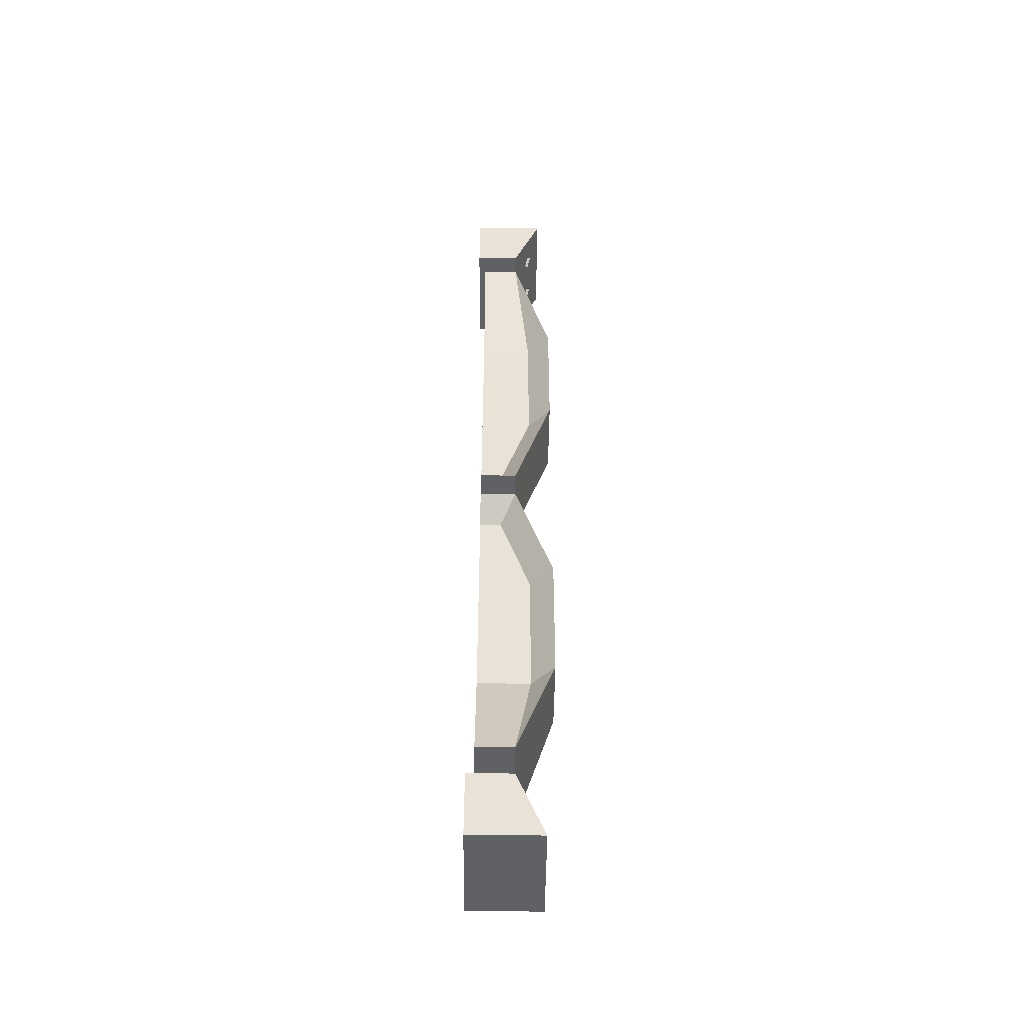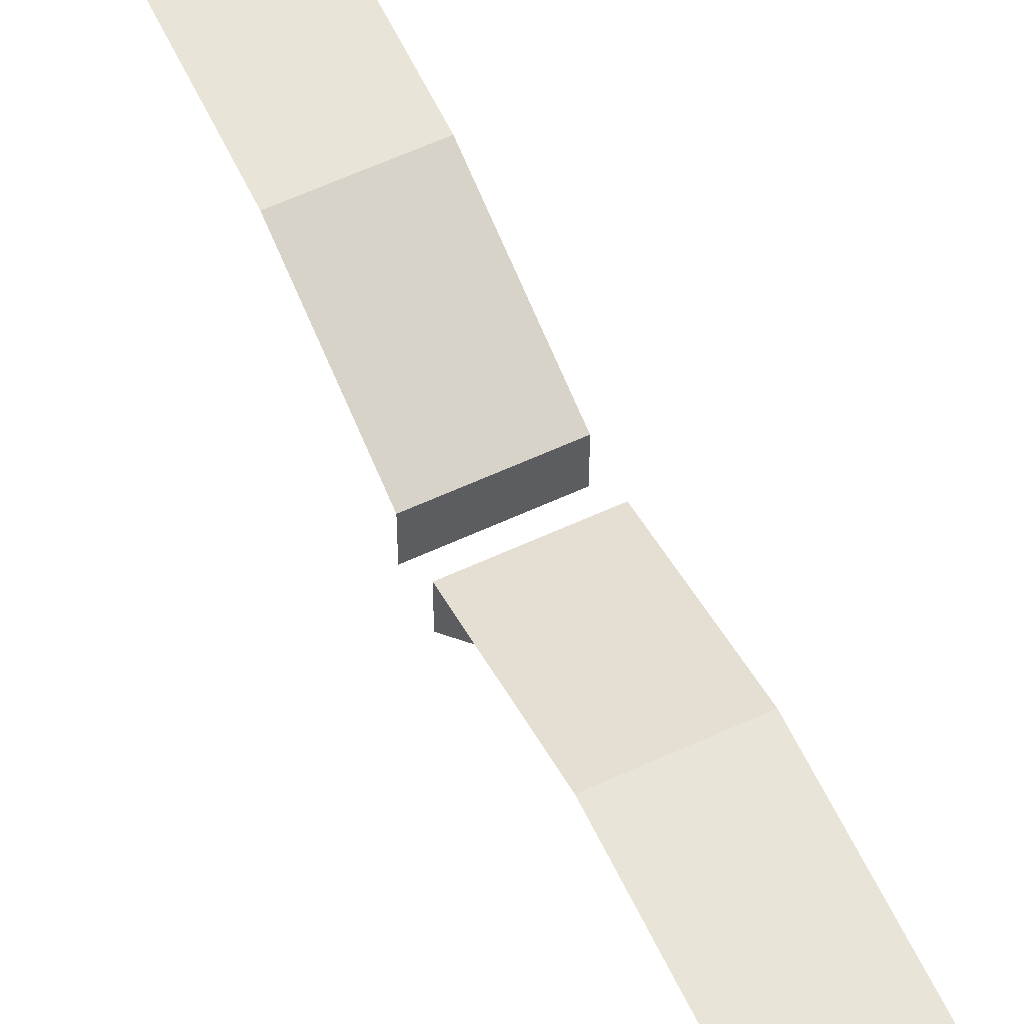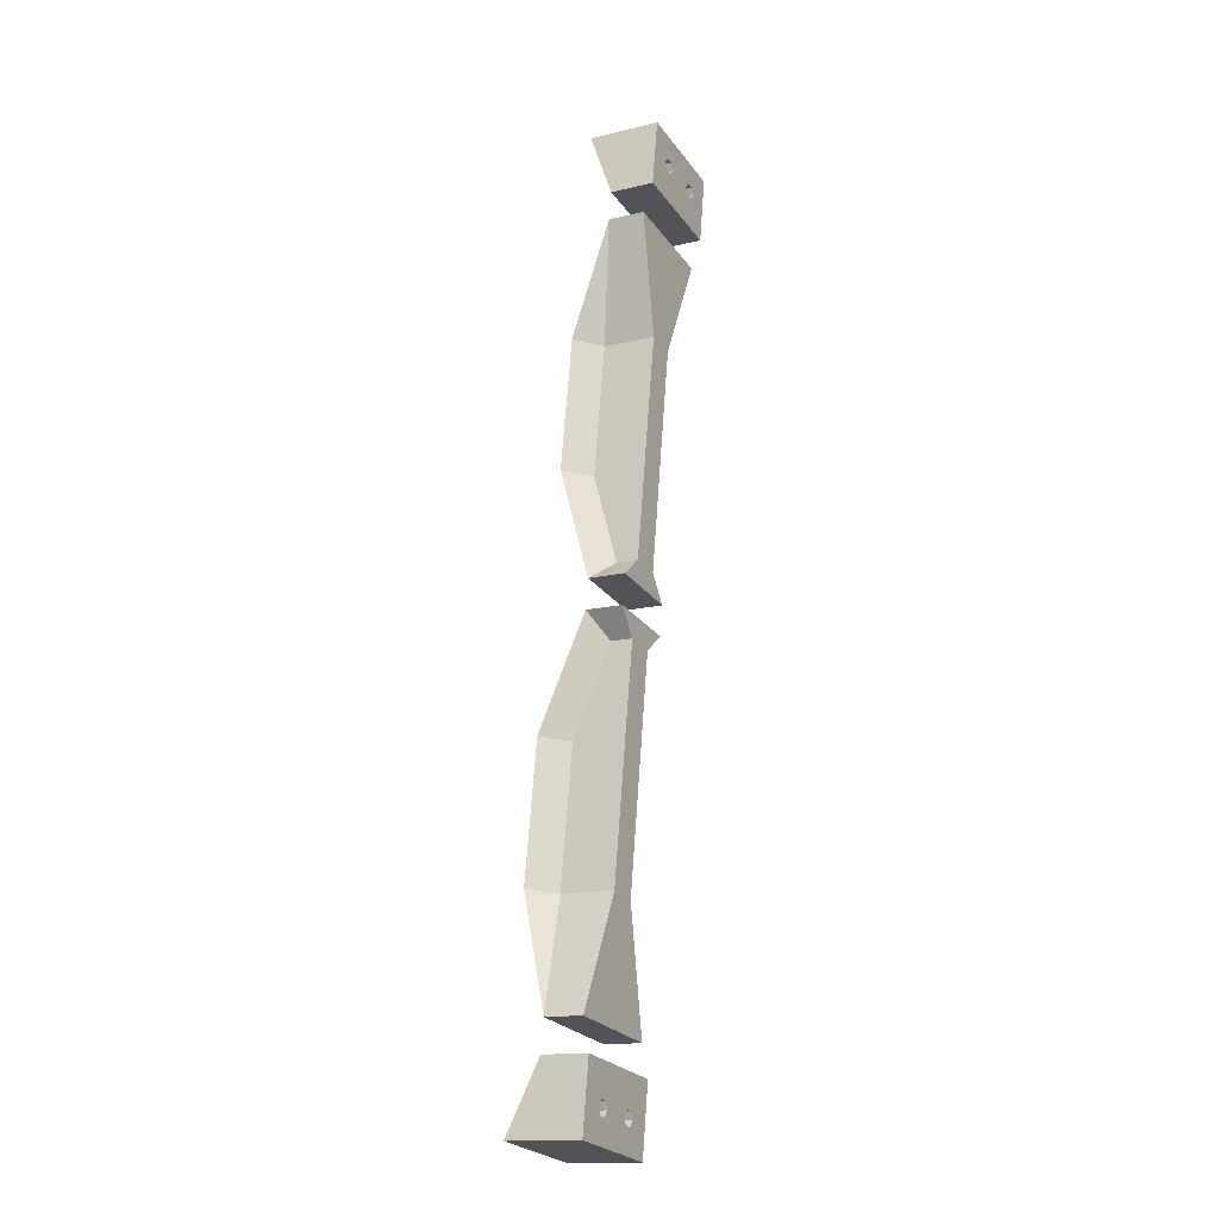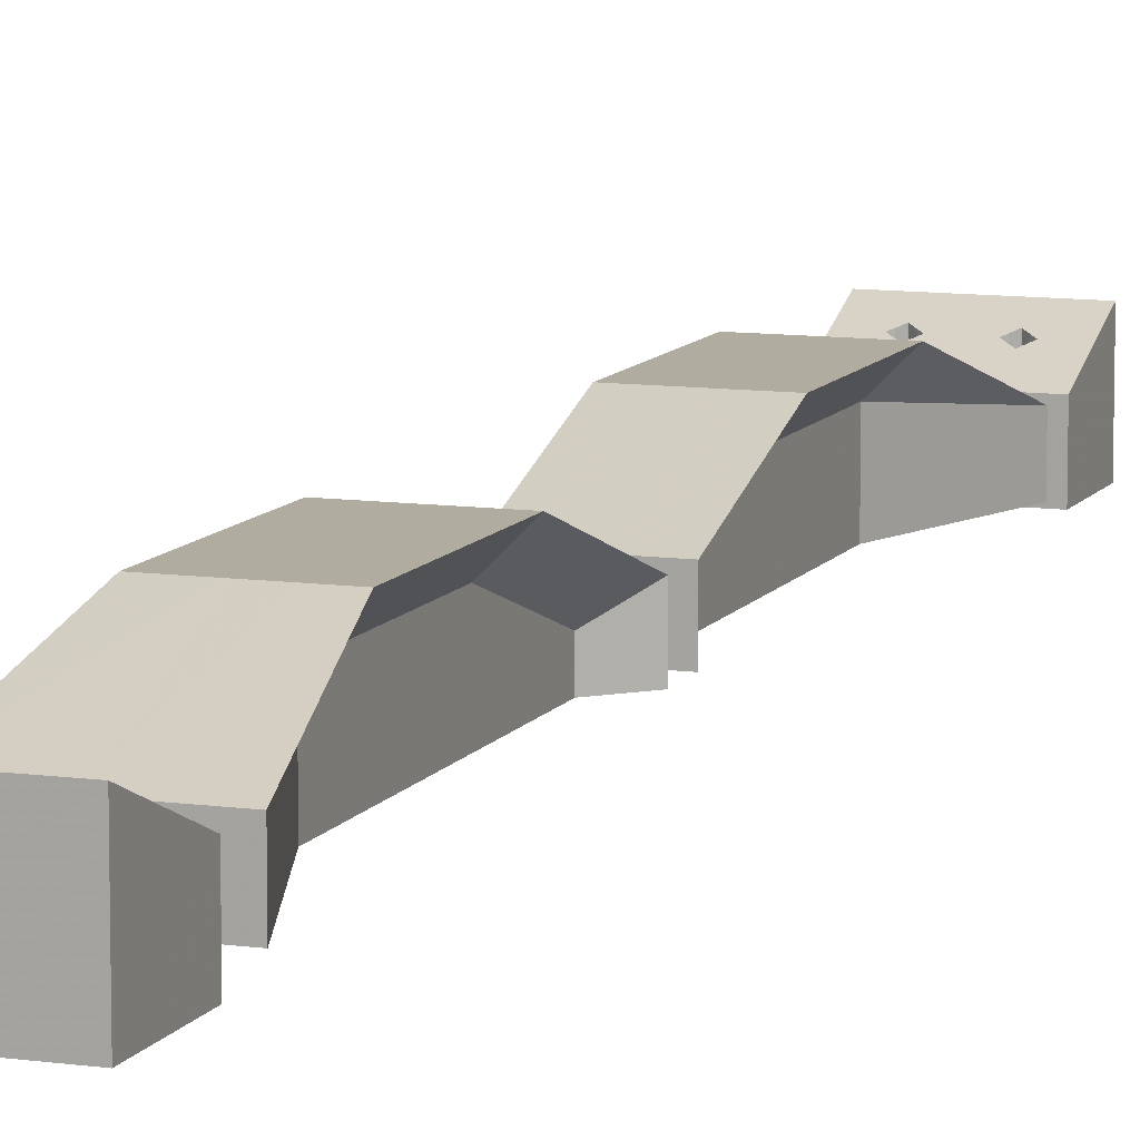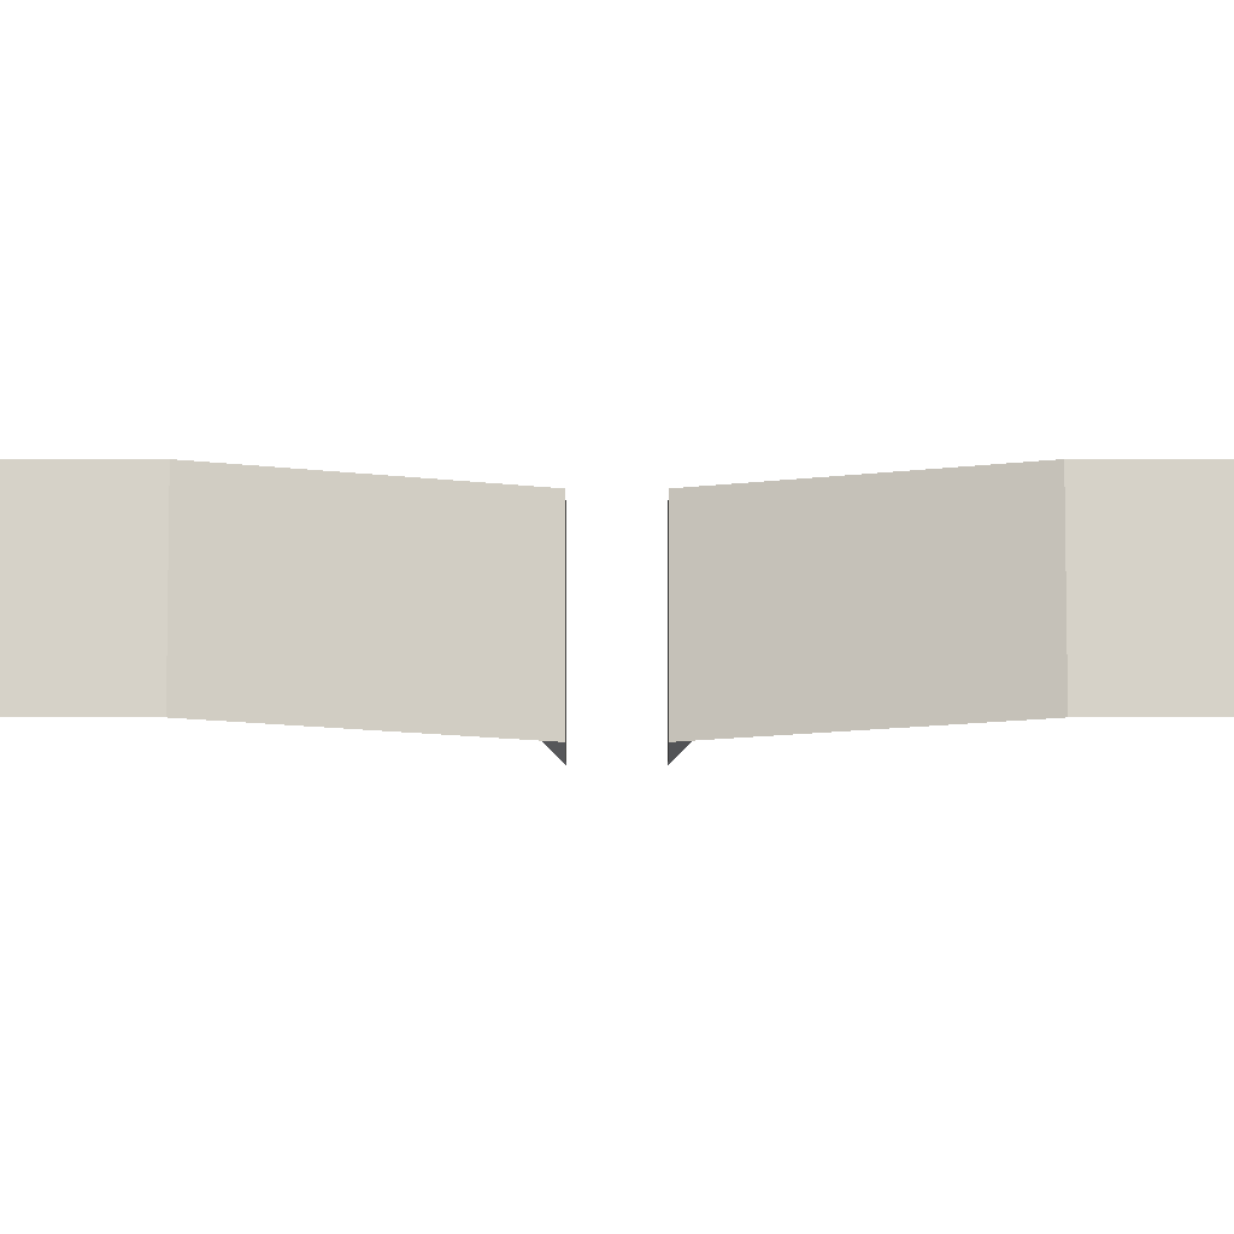
<metadata>
{"format":"obj","ext":"obj","renderer":"f3d","projection":"perspective","resolution":1024,"background":"white","views":[{"elev":-57.6,"azim":-90.7,"up":"+Y"},{"elev":60.0,"azim":163.3,"up":"+Z"},{"elev":-14.9,"azim":117.4,"up":"+Y"},{"elev":9.9,"azim":-151.6,"up":"+Z"},{"elev":78.2,"azim":98.7,"up":"+Z"}]}
</metadata>
<code>
v 2204 130 4249
v 2204 130 4327
v 2216 121.9 4323
v 2223 133.1 4327
v 2223 133.1 4249
v 2220 123.8 4249
v 2210 122.2 4249
v 2210 126 4325
v 2220 127.5 4325
v 2204 130 4327
v 2204 130 4249
v 2207 139.4 4249
v 2217 140.9 4249
v 2223 133.1 4249
v 2223 133.1 4327
v 2211 141.2 4331
v 2217 137.1 4329
v 2207 135.6 4329
v 2144 121 4248
v 2144 121 4326
v 2157 112.8 4323
v 2164 124 4326
v 2164 124 4248
v 2161 114.7 4248
v 2151 113.2 4248
v 2151 116.9 4324
v 2161 118.4 4325
v 2144 121 4326
v 2144 121 4248
v 2148 130.3 4248
v 2158 131.8 4248
v 2164 124 4248
v 2164 124 4326
v 2152 132.1 4330
v 2158 128 4328
v 2148 126.5 4328
v 2109 156 4248
v 2122 66.99 4248
v 2122 66.99 4306
v 2109 156 4342
v 2247 177.1 4249
v 2247 177.1 4343
v 2261 88.18 4307
v 2261 88.18 4249
v 2109 156 4248
v 2109 156 4342
v 2247 177.1 4343
v 2247 177.1 4249
v 2109 156 4342
v 2122 66.99 4306
v 2261 88.18 4307
v 2247 177.1 4343
v 2223 133.1 4327
v 2216 121.9 4323
v 2204 130 4327
v 2211 141.2 4331
v 2164 124 4326
v 2157 112.8 4323
v 2144 121 4326
v 2152 132.1 4330
v 2122 66.99 4306
v 2122 66.99 4248
v 2261 88.18 4249
v 2261 88.18 4307
v 2122 66.99 4248
v 2109 156 4248
v 2247 177.1 4249
v 2261 88.18 4249
v 2204 130 4249
v 2210 122.2 4249
v 2220 123.8 4249
v 2223 133.1 4249
v 2217 140.9 4249
v 2207 139.4 4249
v 2144 121 4248
v 2151 113.2 4248
v 2161 114.7 4248
v 2164 124 4248
v 2158 131.8 4248
v 2148 130.3 4248
v 2402 -1033 4249
v 2402 -1033 4327
v 2390 -1025 4323
v 2382 -1036 4327
v 2382 -1036 4249
v 2386 -1027 4249
v 2396 -1026 4249
v 2396 -1029 4325
v 2386 -1031 4325
v 2402 -1033 4327
v 2402 -1033 4249
v 2398 -1043 4249
v 2389 -1044 4249
v 2382 -1036 4249
v 2382 -1036 4327
v 2395 -1044 4331
v 2389 -1040 4329
v 2399 -1039 4329
v 2343 -1042 4248
v 2343 -1042 4326
v 2330 -1034 4323
v 2323 -1045 4326
v 2323 -1045 4248
v 2327 -1036 4248
v 2337 -1035 4248
v 2336 -1038 4325
v 2327 -1040 4324
v 2343 -1042 4326
v 2343 -1042 4248
v 2339 -1052 4248
v 2329 -1053 4248
v 2323 -1045 4248
v 2323 -1045 4326
v 2336 -1054 4330
v 2329 -1050 4328
v 2339 -1048 4328
v 2299 -1090 4248
v 2299 -1090 4342
v 2286 -1001 4306
v 2286 -1001 4248
v 2438 -1068 4249
v 2424 -979.4 4249
v 2424 -979.4 4307
v 2438 -1068 4343
v 2299 -1090 4342
v 2299 -1090 4248
v 2438 -1068 4249
v 2438 -1068 4343
v 2286 -1001 4306
v 2299 -1090 4342
v 2438 -1068 4343
v 2424 -979.4 4307
v 2382 -1036 4327
v 2390 -1025 4323
v 2402 -1033 4327
v 2395 -1044 4331
v 2323 -1045 4326
v 2330 -1034 4323
v 2343 -1042 4326
v 2336 -1054 4330
v 2286 -1001 4248
v 2286 -1001 4306
v 2424 -979.4 4307
v 2424 -979.4 4249
v 2299 -1090 4248
v 2286 -1001 4248
v 2424 -979.4 4249
v 2438 -1068 4249
v 2402 -1033 4249
v 2396 -1026 4249
v 2386 -1027 4249
v 2382 -1036 4249
v 2389 -1044 4249
v 2398 -1043 4249
v 2343 -1042 4248
v 2337 -1035 4248
v 2327 -1036 4248
v 2323 -1045 4248
v 2329 -1053 4248
v 2339 -1052 4248
v 2320 -428.9 4307
v 2221 -444 4307
v 2221 -444 4259
v 2320 -428.9 4259
v 2315 -399.2 4317
v 2285 -403.7 4287
v 2285 -403.7 4259
v 2246 -409.8 4259
v 2246 -409.8 4287
v 2216 -414.3 4317
v 2315 -399.2 4317
v 2216 -414.3 4317
v 2221 -444 4307
v 2320 -428.9 4307
v 2285 -403.7 4287
v 2315 -399.2 4317
v 2320 -428.9 4307
v 2285 -403.7 4259
v 2285 -403.7 4287
v 2320 -428.9 4307
v 2320 -428.9 4259
v 2246 -409.8 4259
v 2285 -403.7 4259
v 2320 -428.9 4259
v 2221 -444 4259
v 2246 -409.8 4287
v 2246 -409.8 4259
v 2221 -444 4259
v 2221 -444 4307
v 2216 -414.3 4317
v 2246 -409.8 4287
v 2221 -444 4307
v 2315 -399.2 4317
v 2216 -414.3 4317
v 2246 -409.8 4287
v 2246 -409.8 4259
v 2285 -403.7 4259
v 2285 -403.7 4287
v 2297 -280.6 4357
v 2267 -285.1 4327
v 2267 -285.1 4259
v 2228 -291.2 4259
v 2228 -291.2 4327
v 2198 -295.7 4357
v 2297 -280.6 4357
v 2198 -295.7 4357
v 2216 -414.3 4317
v 2315 -399.2 4317
v 2267 -285.1 4327
v 2297 -280.6 4357
v 2315 -399.2 4317
v 2285 -403.7 4287
v 2267 -285.1 4259
v 2267 -285.1 4327
v 2285 -403.7 4287
v 2285 -403.7 4259
v 2228 -291.2 4259
v 2267 -285.1 4259
v 2285 -403.7 4259
v 2246 -409.8 4259
v 2228 -291.2 4327
v 2228 -291.2 4259
v 2246 -409.8 4259
v 2246 -409.8 4287
v 2198 -295.7 4357
v 2228 -291.2 4327
v 2246 -409.8 4287
v 2216 -414.3 4317
v 2270 -102.7 4357
v 2240 -107.2 4327
v 2240 -107.2 4259
v 2201 -113.2 4259
v 2201 -113.2 4327
v 2171 -117.8 4357
v 2297 -280.6 4357
v 2198 -295.7 4357
v 2228 -291.2 4327
v 2228 -291.2 4259
v 2267 -285.1 4259
v 2267 -285.1 4327
v 2270 -102.7 4357
v 2171 -117.8 4357
v 2198 -295.7 4357
v 2297 -280.6 4357
v 2171 -117.8 4357
v 2201 -113.2 4327
v 2228 -291.2 4327
v 2198 -295.7 4357
v 2201 -113.2 4327
v 2201 -113.2 4259
v 2228 -291.2 4259
v 2228 -291.2 4327
v 2201 -113.2 4259
v 2240 -107.2 4259
v 2267 -285.1 4259
v 2228 -291.2 4259
v 2240 -107.2 4259
v 2240 -107.2 4327
v 2267 -285.1 4327
v 2267 -285.1 4259
v 2240 -107.2 4327
v 2270 -102.7 4357
v 2297 -280.6 4357
v 2267 -285.1 4327
v 2240 -107.2 4327
v 2270 -102.7 4357
v 2171 -117.8 4357
v 2201 -113.2 4327
v 2201 -113.2 4259
v 2240 -107.2 4259
v 2267 48.65 4307
v 2267 48.65 4259
v 2128 27.46 4258
v 2128 27.46 4306
v 2267 48.65 4307
v 2128 27.46 4306
v 2171 -117.8 4357
v 2270 -102.7 4357
v 2227 -109.2 4357
v 2198 38.05 4307
v 2199 -113.5 4357
v 2270 -102.7 4357
v 2240 -107.2 4327
v 2267 48.65 4307
v 2267 48.65 4259
v 2267 48.65 4307
v 2240 -107.2 4327
v 2240 -107.2 4259
v 2128 27.46 4258
v 2267 48.65 4259
v 2240 -107.2 4259
v 2201 -113.2 4259
v 2216 -110.9 4259
v 2198 38.05 4259
v 2228 -109 4259
v 2128 27.46 4306
v 2128 27.46 4258
v 2201 -113.2 4259
v 2201 -113.2 4327
v 2201 -113.2 4327
v 2171 -117.8 4357
v 2128 27.46 4306
v 2326 -468.4 4307
v 2326 -468.4 4259
v 2227 -483.5 4259
v 2227 -483.5 4307
v 2330 -498 4317
v 2231 -513.2 4317
v 2261 -508.6 4287
v 2261 -508.6 4259
v 2301 -502.6 4259
v 2301 -502.6 4287
v 2231 -513.2 4317
v 2330 -498 4317
v 2326 -468.4 4307
v 2227 -483.5 4307
v 2330 -498 4317
v 2301 -502.6 4287
v 2326 -468.4 4307
v 2301 -502.6 4287
v 2301 -502.6 4259
v 2326 -468.4 4259
v 2326 -468.4 4307
v 2301 -502.6 4259
v 2261 -508.6 4259
v 2227 -483.5 4259
v 2326 -468.4 4259
v 2261 -508.6 4259
v 2261 -508.6 4287
v 2227 -483.5 4307
v 2227 -483.5 4259
v 2261 -508.6 4287
v 2231 -513.2 4317
v 2227 -483.5 4307
v 2330 -498 4317
v 2301 -502.6 4287
v 2301 -502.6 4259
v 2261 -508.6 4259
v 2261 -508.6 4287
v 2231 -513.2 4317
v 2348 -616.7 4357
v 2250 -631.8 4357
v 2279 -627.3 4327
v 2279 -627.3 4259
v 2319 -621.2 4259
v 2319 -621.2 4327
v 2250 -631.8 4357
v 2348 -616.7 4357
v 2330 -498 4317
v 2231 -513.2 4317
v 2348 -616.7 4357
v 2319 -621.2 4327
v 2301 -502.6 4287
v 2330 -498 4317
v 2319 -621.2 4327
v 2319 -621.2 4259
v 2301 -502.6 4259
v 2301 -502.6 4287
v 2319 -621.2 4259
v 2279 -627.3 4259
v 2261 -508.6 4259
v 2301 -502.6 4259
v 2279 -627.3 4259
v 2279 -627.3 4327
v 2261 -508.6 4287
v 2261 -508.6 4259
v 2279 -627.3 4327
v 2250 -631.8 4357
v 2231 -513.2 4317
v 2261 -508.6 4287
v 2376 -794.6 4357
v 2277 -809.7 4357
v 2306 -805.2 4327
v 2306 -805.2 4259
v 2346 -799.1 4259
v 2346 -799.1 4327
v 2348 -616.7 4357
v 2319 -621.2 4327
v 2319 -621.2 4259
v 2279 -627.3 4259
v 2279 -627.3 4327
v 2250 -631.8 4357
v 2277 -809.7 4357
v 2376 -794.6 4357
v 2348 -616.7 4357
v 2250 -631.8 4357
v 2306 -805.2 4327
v 2277 -809.7 4357
v 2250 -631.8 4357
v 2279 -627.3 4327
v 2306 -805.2 4259
v 2306 -805.2 4327
v 2279 -627.3 4327
v 2279 -627.3 4259
v 2346 -799.1 4259
v 2306 -805.2 4259
v 2279 -627.3 4259
v 2319 -621.2 4259
v 2346 -799.1 4327
v 2346 -799.1 4259
v 2319 -621.2 4259
v 2319 -621.2 4327
v 2376 -794.6 4357
v 2346 -799.1 4327
v 2319 -621.2 4327
v 2348 -616.7 4357
v 2376 -794.6 4357
v 2346 -799.1 4327
v 2346 -799.1 4259
v 2306 -805.2 4259
v 2306 -805.2 4327
v 2277 -809.7 4357
v 2418 -939.8 4307
v 2280 -961 4306
v 2280 -961 4258
v 2418 -939.8 4259
v 2280 -961 4306
v 2418 -939.8 4307
v 2376 -794.6 4357
v 2277 -809.7 4357
v 2320 -803.1 4357
v 2349 -950.4 4307
v 2348 -798.9 4357
v 2346 -799.1 4327
v 2376 -794.6 4357
v 2418 -939.8 4307
v 2418 -939.8 4307
v 2418 -939.8 4259
v 2346 -799.1 4259
v 2346 -799.1 4327
v 2418 -939.8 4259
v 2280 -961 4258
v 2306 -805.2 4259
v 2346 -799.1 4259
v 2331 -801.5 4259
v 2349 -950.4 4259
v 2319 -803.3 4259
v 2280 -961 4258
v 2280 -961 4306
v 2306 -805.2 4327
v 2306 -805.2 4259
v 2277 -809.7 4357
v 2306 -805.2 4327
v 2280 -961 4306
g g482502_1
f 1 8 7
f 1 2 8
f 4 5 9
f 8 3 7
f 6 9 5
f 7 3 6
f 6 3 9
f 13 14 17
f 17 16 13
f 14 15 17
f 10 11 18
f 12 18 11
f 13 16 12
f 12 16 18
f 25 19 26
f 19 20 26
f 24 21 27
f 22 23 27
f 26 21 25
f 24 27 23
f 25 21 24
f 32 35 31
f 35 34 31
f 32 33 35
f 30 34 36
f 30 36 29
f 31 34 30
f 28 29 36
f 40 37 39
f 38 39 37
f 41 42 43
f 43 44 41
f 46 47 48
f 48 45 46
f 58 51 54
f 54 51 53
f 55 58 54
f 57 58 55
f 50 58 59
f 58 50 51
f 50 59 49
f 53 52 56
f 52 53 51
f 56 52 49
f 60 57 56
f 60 56 49
f 60 49 59
f 56 57 55
f 62 63 61
f 64 61 63
f 67 74 66
f 74 67 73
f 72 73 67
f 67 68 72
f 79 74 69
f 66 80 75
f 80 66 79
f 66 74 79
f 66 75 65
f 70 68 65
f 68 70 71
f 71 72 68
f 69 70 77
f 77 78 69
f 76 65 75
f 65 76 77
f 77 70 65
f 69 78 79
f 87 81 88
f 84 85 89
f 81 82 88
f 86 83 89
f 88 83 87
f 86 89 85
f 87 83 86
f 94 97 93
f 94 95 97
f 97 96 93
f 92 96 98
f 92 98 91
f 93 96 92
f 90 91 98
f 99 106 105
f 102 103 107
f 99 100 106
f 106 101 105
f 104 107 103
f 105 101 104
f 104 101 107
f 111 112 115
f 112 113 115
f 108 109 116
f 115 114 111
f 110 116 109
f 111 114 110
f 110 114 116
f 120 117 119
f 118 119 117
f 121 122 123
f 123 124 121
f 126 127 125
f 128 125 127
f 131 135 136
f 135 131 132
f 131 136 140
f 131 140 130
f 140 136 133
f 140 133 139
f 130 140 137
f 138 139 134
f 134 139 133
f 132 134 135
f 129 134 132
f 137 138 129
f 129 138 134
f 137 129 130
f 142 143 144
f 144 141 142
f 147 150 151
f 150 147 149
f 151 152 155
f 147 151 156
f 146 156 157
f 156 146 147
f 156 151 155
f 146 157 158
f 152 153 155
f 160 155 153
f 154 148 153
f 148 154 149
f 149 147 148
f 153 148 160
f 158 159 145
f 160 145 159
f 145 160 148
f 158 145 146
f 164 161 162
f 162 163 164
f 166 167 168
f 165 166 170
f 168 169 166
f 169 170 166
f 174 171 173
f 172 173 171
f 175 176 177
f 181 178 179
f 179 180 181
f 185 182 183
f 183 184 185
f 189 186 188
f 187 188 186
f 190 191 192
f 198 193 194
f 197 198 196
f 194 195 198
f 195 196 198
f 200 201 202
f 199 200 203
f 202 203 200
f 203 204 199
f 208 205 207
f 206 207 205
f 212 209 211
f 210 211 209
f 216 213 215
f 214 215 213
f 220 217 218
f 218 219 220
f 224 221 222
f 222 223 224
f 228 225 226
f 226 227 228
f 230 231 232
f 233 230 232
f 234 229 233
f 230 233 229
f 238 239 240
f 238 240 237
f 237 235 236
f 235 237 240
f 241 242 244
f 243 244 242
f 245 246 247
f 247 248 245
f 249 250 252
f 251 252 250
f 253 254 256
f 255 256 254
f 257 258 259
f 259 260 257
f 261 262 263
f 263 264 261
f 265 266 268
f 270 265 269
f 267 268 266
f 268 269 265
f 271 272 274
f 273 274 272
f 281 279 280
f 278 275 279
f 276 281 280
f 281 276 277
f 279 275 280
f 283 284 282
f 288 285 286
f 286 287 288
f 295 293 294
f 292 289 293
f 290 295 294
f 295 290 291
f 293 289 294
f 299 296 298
f 297 298 296
f 301 302 300
f 306 303 304
f 304 305 306
f 312 307 309
f 311 312 310
f 308 309 307
f 309 310 312
f 316 313 314
f 314 315 316
f 317 318 319
f 323 320 322
f 321 322 320
f 327 324 326
f 325 326 324
f 331 328 329
f 329 330 331
f 332 333 334
f 336 337 339
f 335 336 340
f 338 339 337
f 339 340 336
f 346 342 343
f 342 346 341
f 346 343 345
f 344 345 343
f 350 347 348
f 348 349 350
f 354 351 352
f 352 353 354
f 358 355 356
f 356 357 358
f 362 359 361
f 360 361 359
f 366 363 365
f 364 365 363
f 370 367 369
f 368 369 367
f 373 374 375
f 376 373 375
f 371 372 376
f 373 376 372
f 379 380 381
f 379 381 378
f 378 382 377
f 382 378 381
f 383 384 386
f 385 386 384
f 387 388 389
f 389 390 387
f 391 392 394
f 393 394 392
f 395 396 398
f 397 398 396
f 399 400 401
f 401 402 399
f 403 404 405
f 405 406 403
f 407 408 411
f 411 408 410
f 407 411 412
f 410 408 409
f 413 414 416
f 415 416 414
f 423 421 422
f 420 417 421
f 418 423 422
f 423 418 419
f 421 417 422
f 425 426 424
f 430 427 429
f 428 429 427
f 437 435 436
f 434 431 435
f 432 437 436
f 437 432 433
f 435 431 436
f 441 438 439
f 439 440 441
f 443 444 442

</code>
